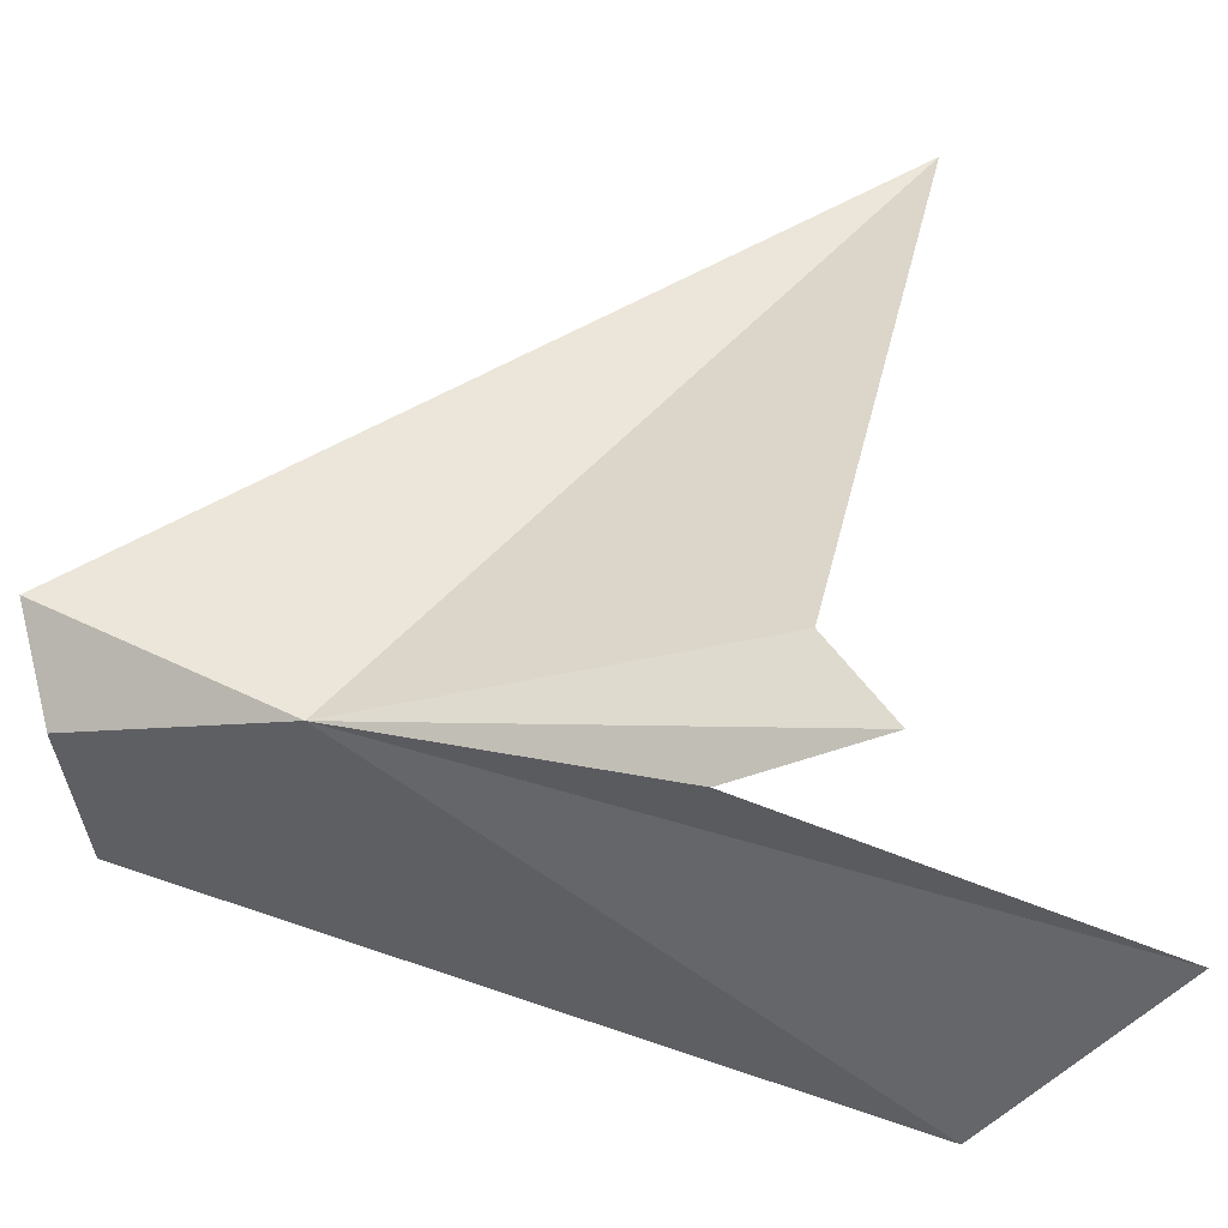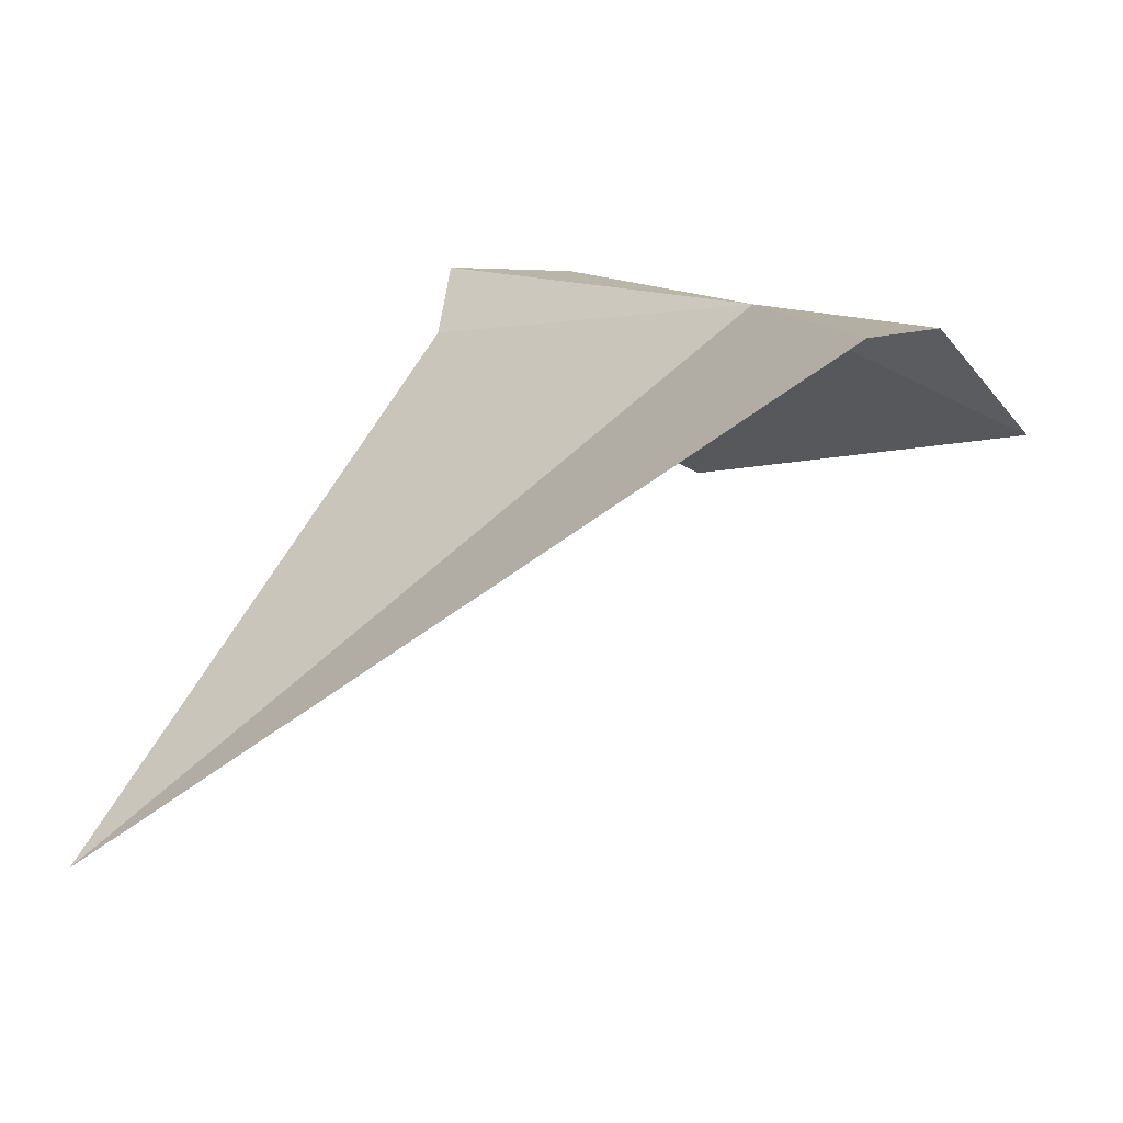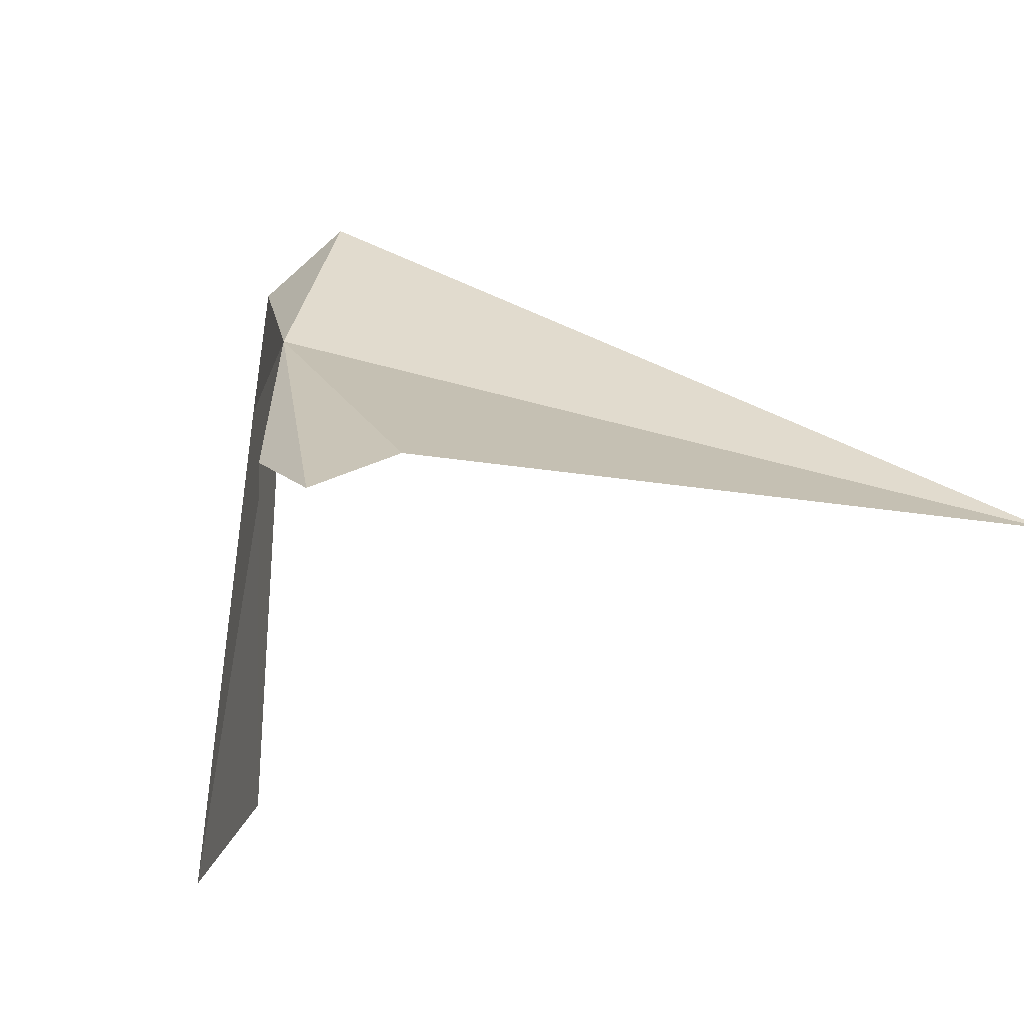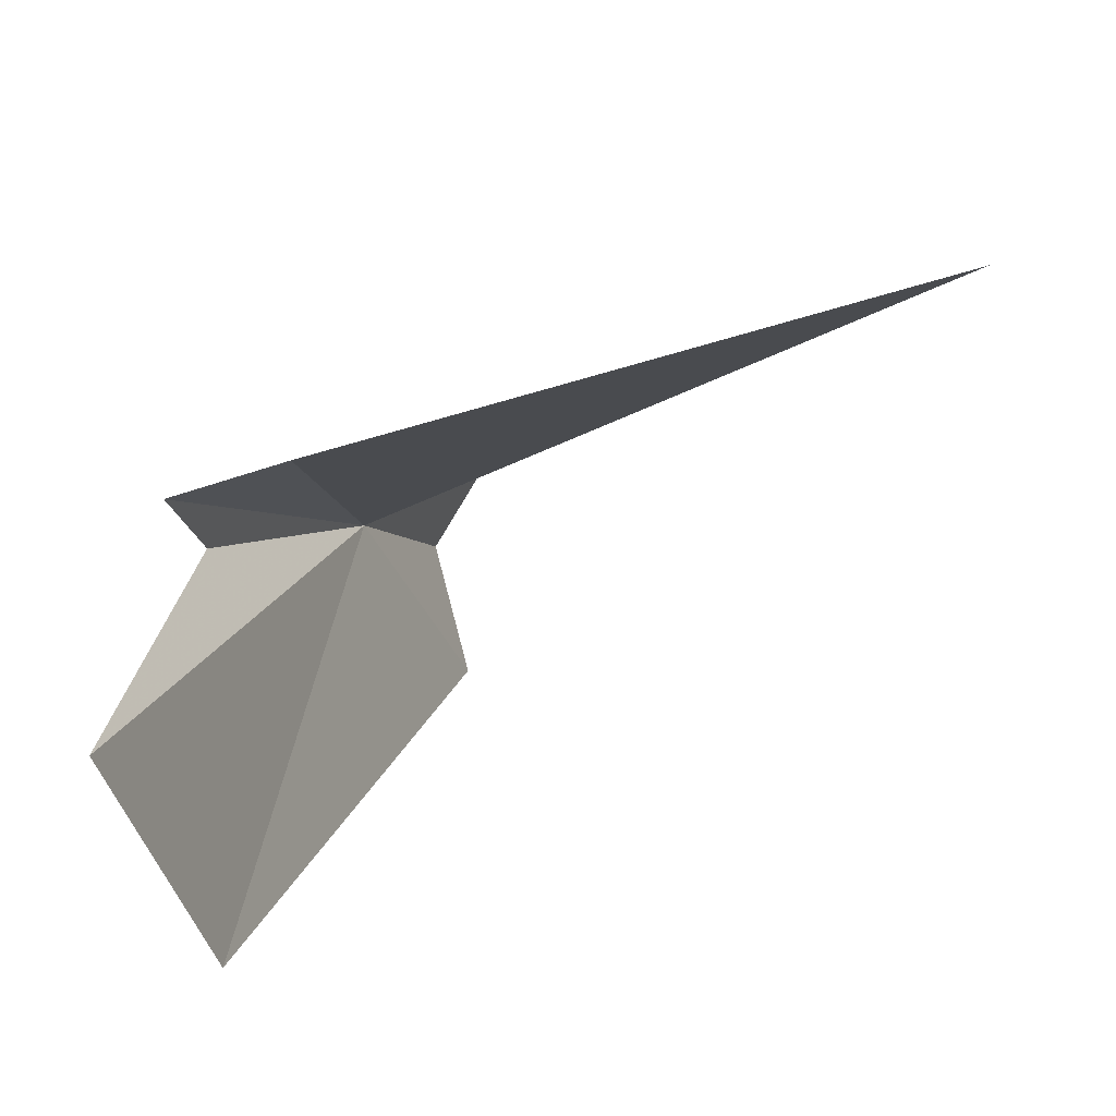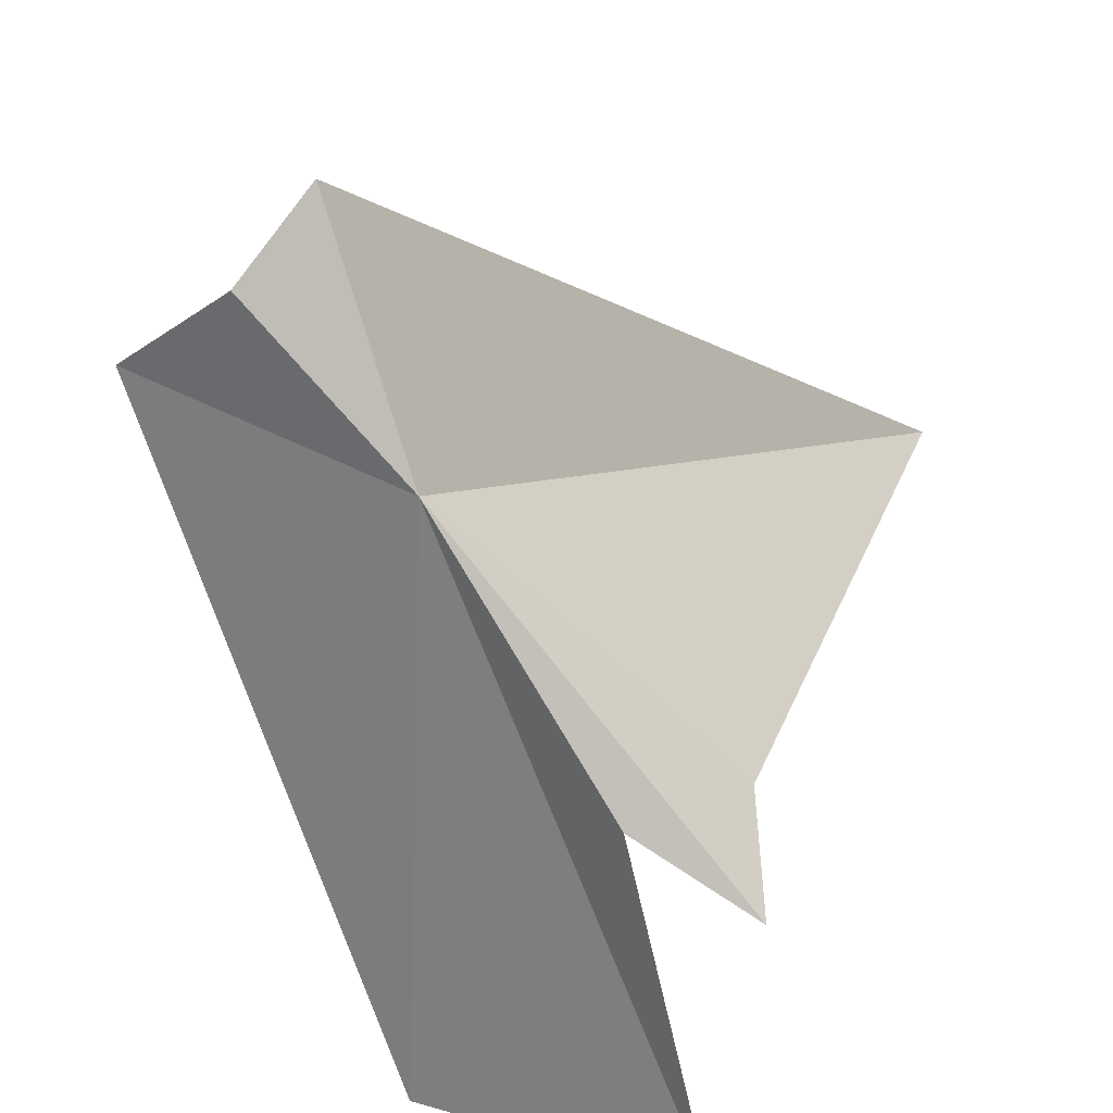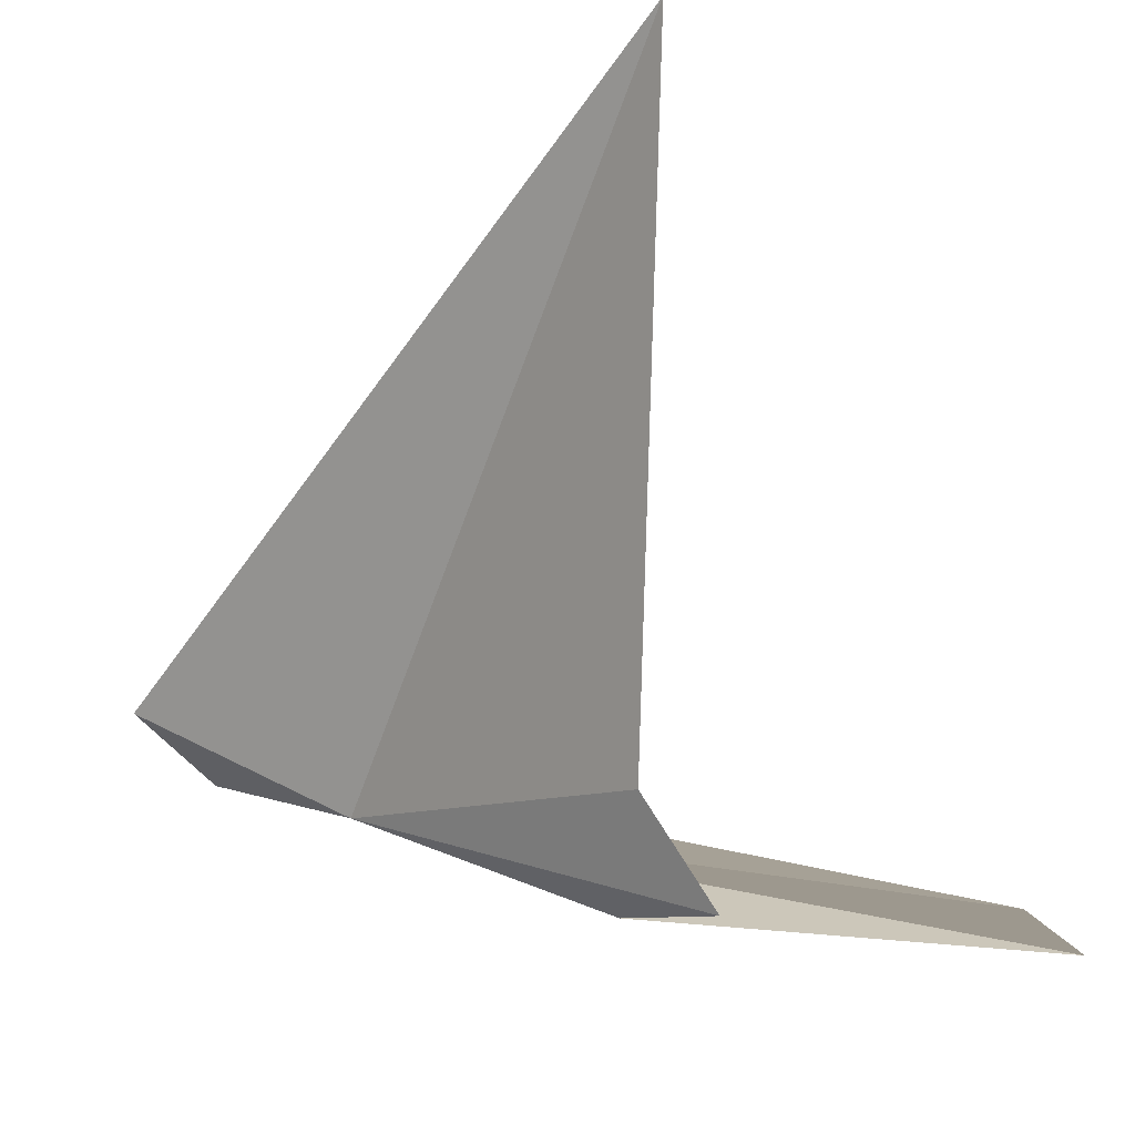
<metadata>
{"format":"obj","ext":"obj","renderer":"f3d","projection":"perspective","resolution":1024,"background":"white","views":[{"elev":-62.9,"azim":53.2,"up":"+Y"},{"elev":68.8,"azim":-167.8,"up":"+Z"},{"elev":-22.6,"azim":57.4,"up":"+Z"},{"elev":-47.1,"azim":91.5,"up":"+Z"},{"elev":-53.9,"azim":-5.7,"up":"+Y"},{"elev":-14.9,"azim":89.2,"up":"+Y"}]}
</metadata>
<code>
v 9.3 40.62 -18.79
v 11.17 42.67 -19.75
v 8.933 41.05 -18.02
v 8.718 40.83 -18.28
v 8.379 40.96 -18.65
v 10.41 40.03 -20.98
v 9.439 40.3 -20.98
v 9.99 40.19 -19.65
v 10.45 40.13 -19.93
v 10.4 40.51 -19.7
f 1 3 2
f 1 5 4
f 1 6 7
f 1 7 5
f 1 4 3
f 1 8 6
f 1 9 8
f 1 10 9
f 1 2 10

</code>
